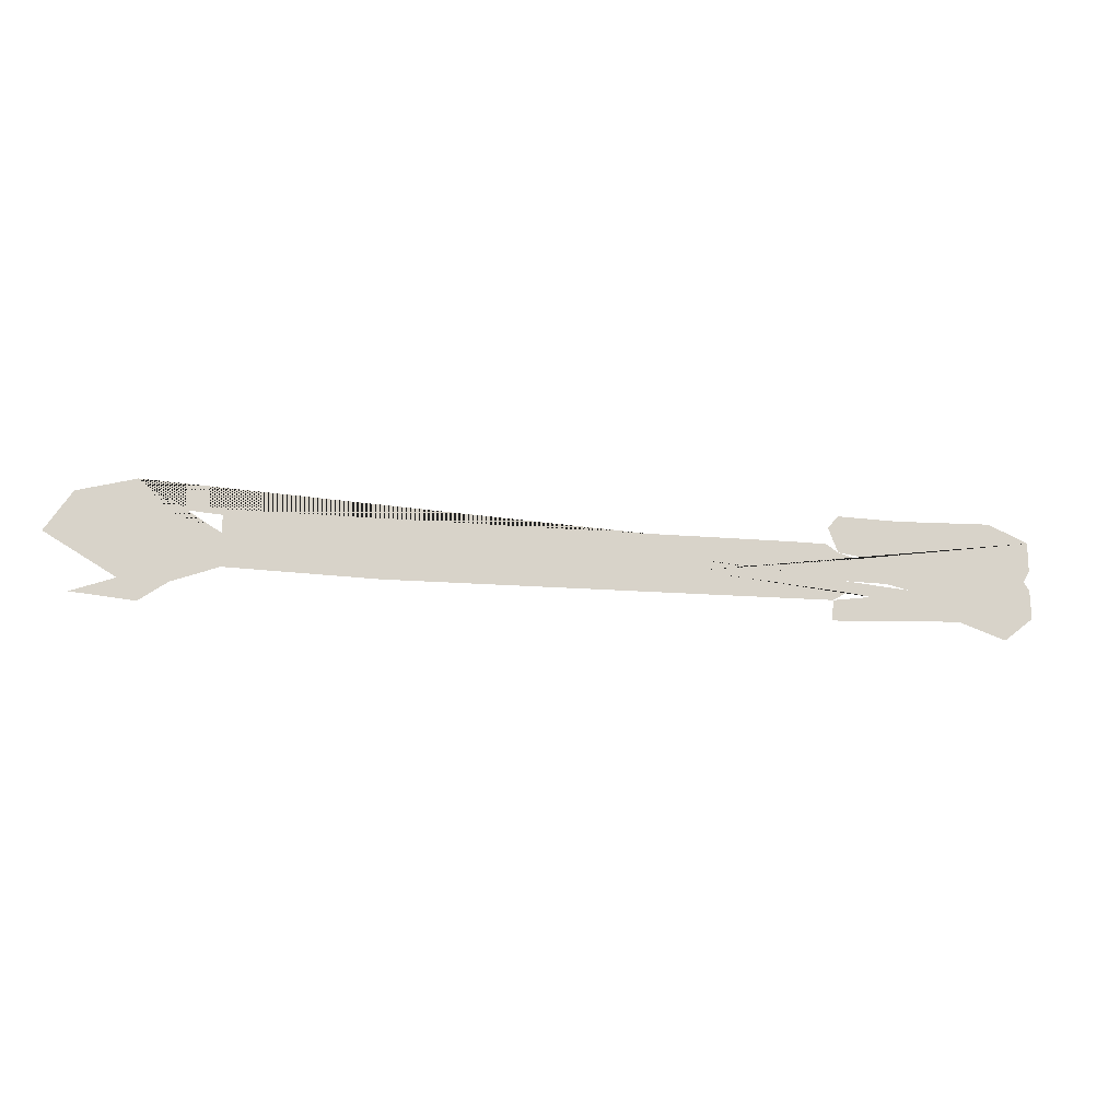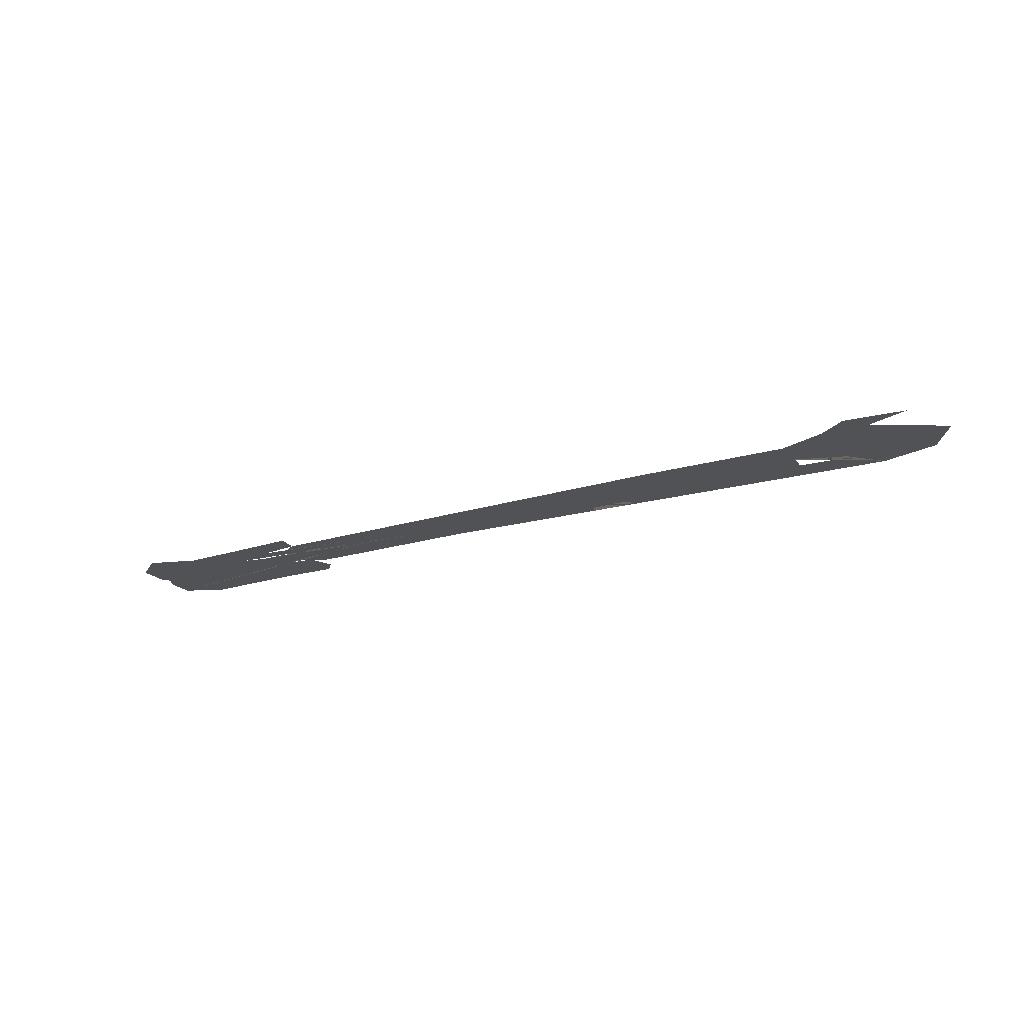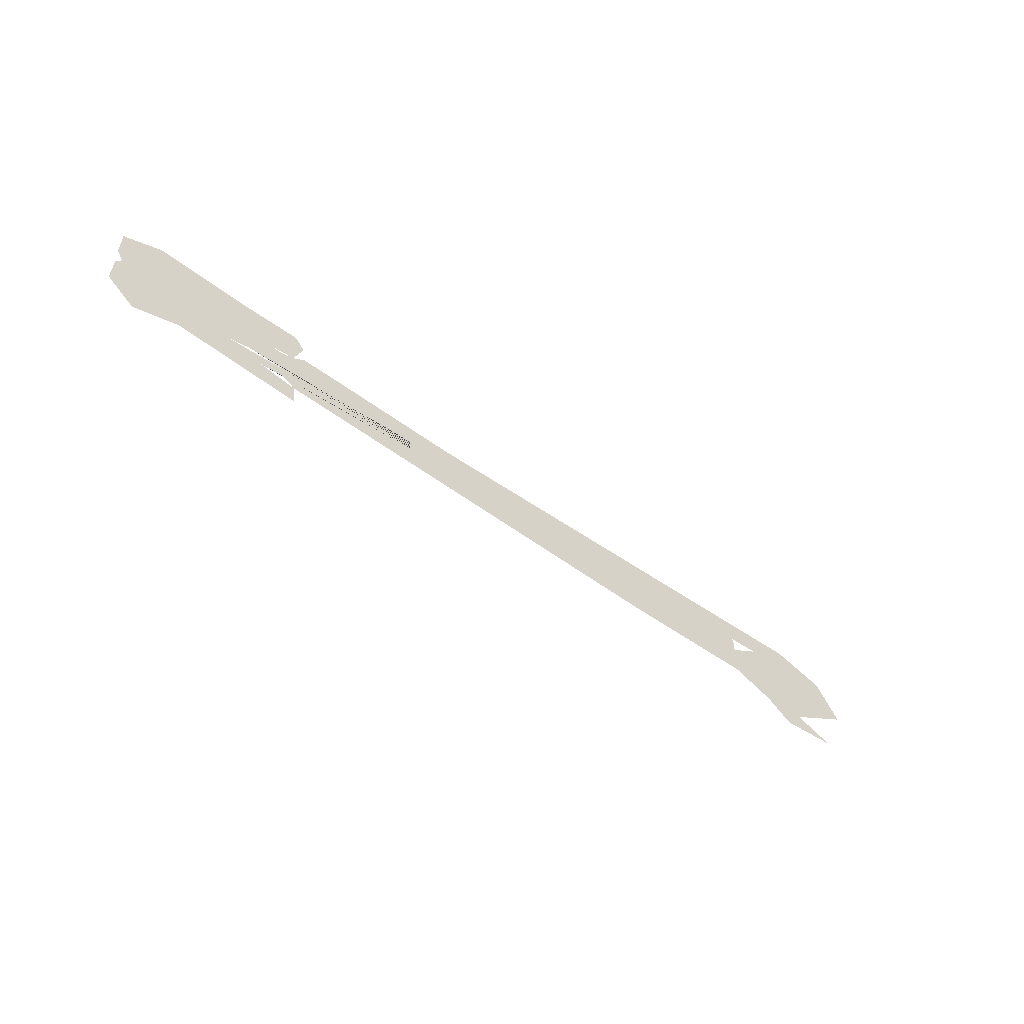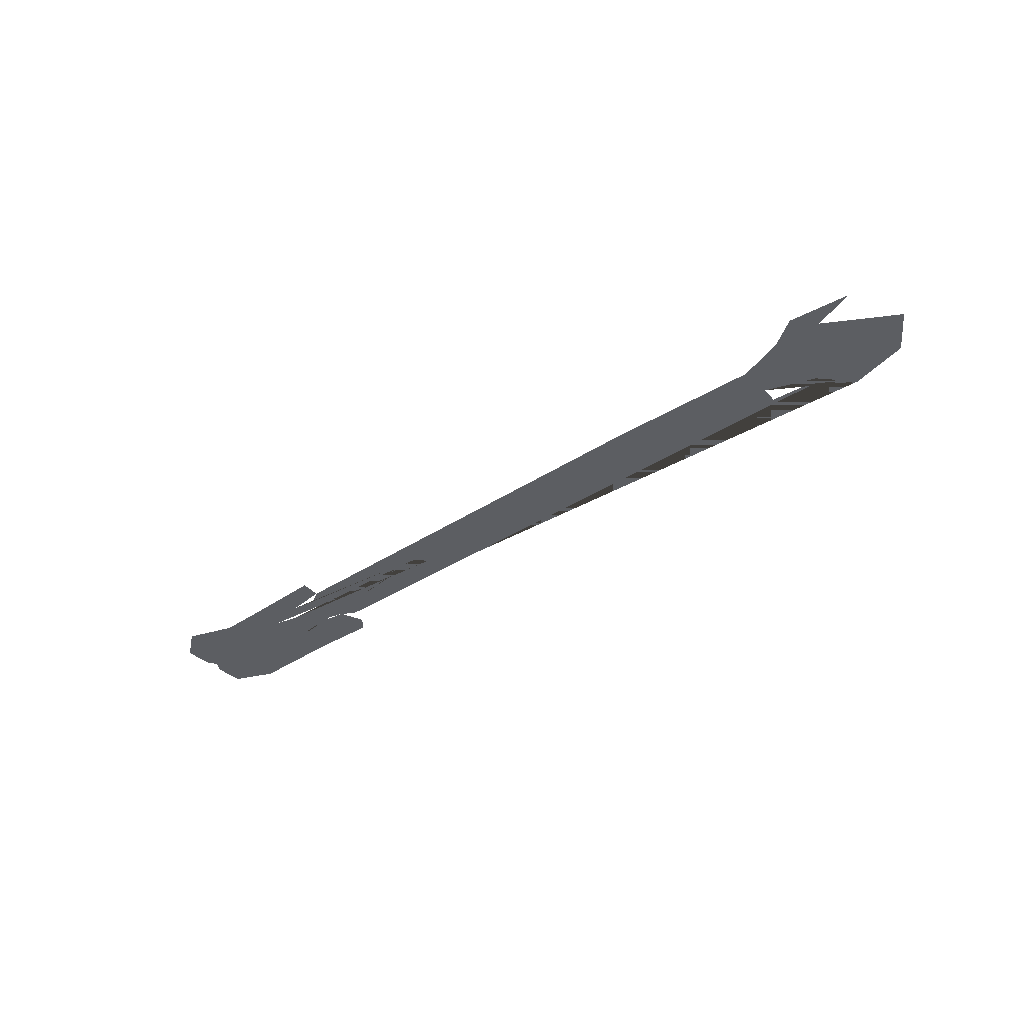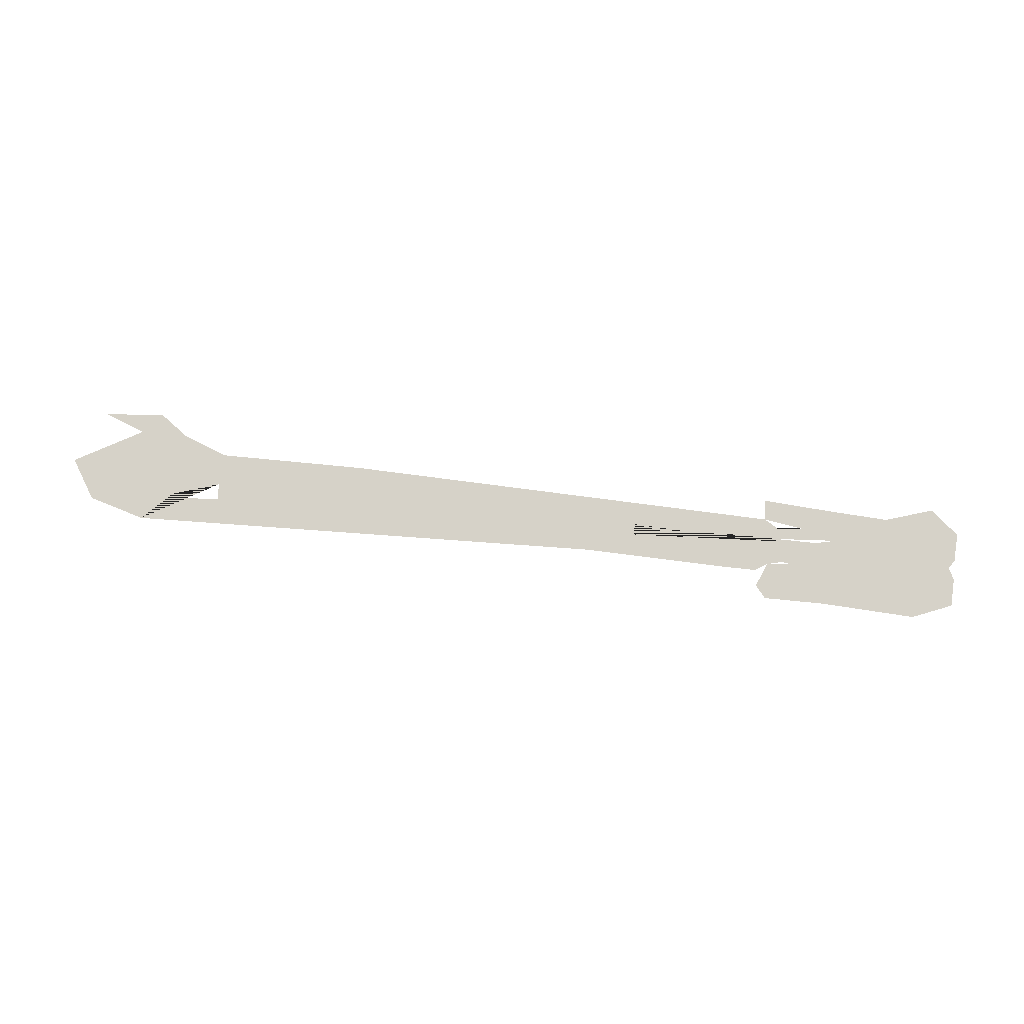
<metadata>
{"format":"obj","ext":"obj","renderer":"f3d","projection":"perspective","resolution":1024,"background":"white","views":[{"elev":-14.6,"azim":168.6,"up":"+Y"},{"elev":-21.0,"azim":29.1,"up":"+Z"},{"elev":-52.8,"azim":-38.9,"up":"+Y"},{"elev":-37.4,"azim":40.1,"up":"+Z"},{"elev":78.3,"azim":-172.7,"up":"+Z"}]}
</metadata>
<code>
v 0.02272 0.01234 0
v 0.09195 0.01236 0
v 0.08902 0.01145 0
v 0.0889 0.01004 0
v 0.04675 0.009875 0
v 0.08895 0.009843 0
v 0.03349 0.009862 0
v 0.08458 0.009497 -0
v 0.02986 0.009808 0
v 0.08469 0.008861 0
v 0.02868 0.009042 0
v 0.02686 0.008527 0
v 0.009968 0.0109 -0
v 0.04234 0.007726 -0
v 0.07069 0.006659 0
v 0.04233 0.006658 0
v 0.02563 0.004975 0
v 0.02798 0.005288 0
v 0.08464 0.004862 0
v 0.01719 0.003001 0
v 0.02933 0.00451 -0
v 0.02289 0.00284 0
v 0.08894 0.00332 0
v 0.02948 0.002581 0
v 0.02859 0.01251 0
v 0.02959 0.01134 0
v 0.02418 0.009266 0
v 0.0262 0.008684 0
v 0.07075 0.004426 0
v 0.09727 0.01097 0
v 0.09971 0.007288 0
v 0.08468 0.007884 -0
v 0.09331 0.003489 0
v 0.09726 0.002091 0
v 0.09153 0.001521 0
v 0.01373 0.01254 0
v 0.009934 0.008208 0
v 0.01055 0.007138 -0
v 0.0241 0.006285 0
v 0.01001 0.006345 0
v 0.02199 0.005784 0
v 0.009935 0.003622 -0
v 0.0127 0.001446 0
v 0.08922 0.00951 0
f 13 1 36
f 4 2 3
f 5 2 4
f 6 2 5
f 7 6 5
f 9 6 7
f 9 8 6
f 44 2 6
f 9 11 8
f 16 8 11
f 16 10 8
f 44 32 2
f 12 16 11
f 13 12 27
f 16 32 10
f 13 16 12
f 39 14 16
f 15 19 32
f 41 16 14
f 17 16 41
f 18 16 17
f 23 33 32
f 42 17 41
f 20 17 42
f 21 16 18
f 29 19 15
f 21 29 16
f 20 22 17
f 23 35 33
f 17 24 21
f 22 24 17
f 1 26 25
f 1 13 26
f 27 26 13
f 27 11 26
f 28 11 27
f 16 15 32
f 16 29 15
f 2 31 30
f 32 31 2
f 33 31 32
f 35 34 33
f 37 16 13
f 37 38 16
f 38 39 16
f 40 39 38
f 40 41 39
f 42 41 40
f 43 20 42
f 19 23 32

</code>
